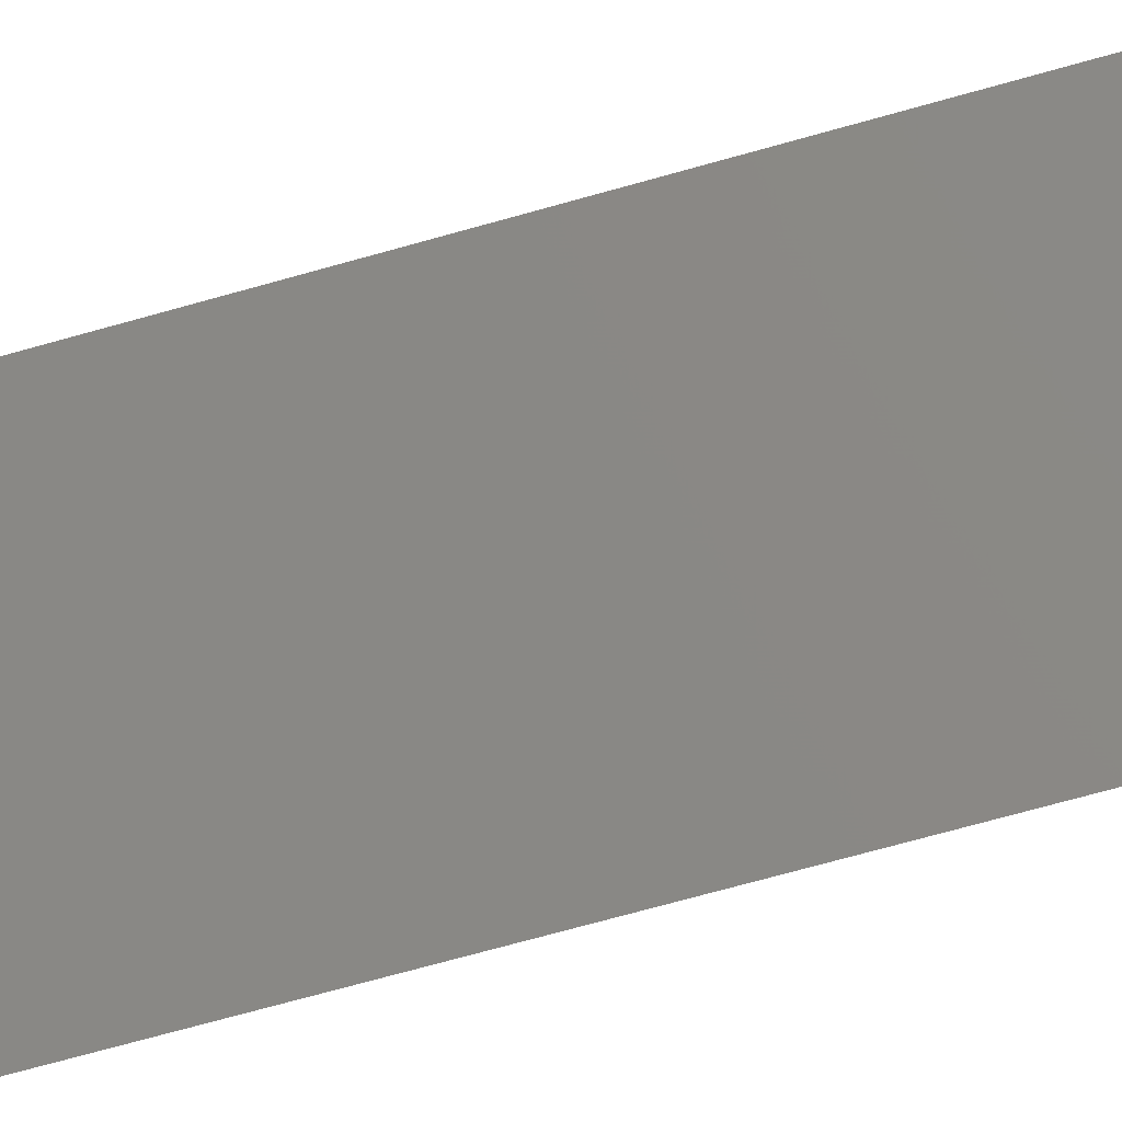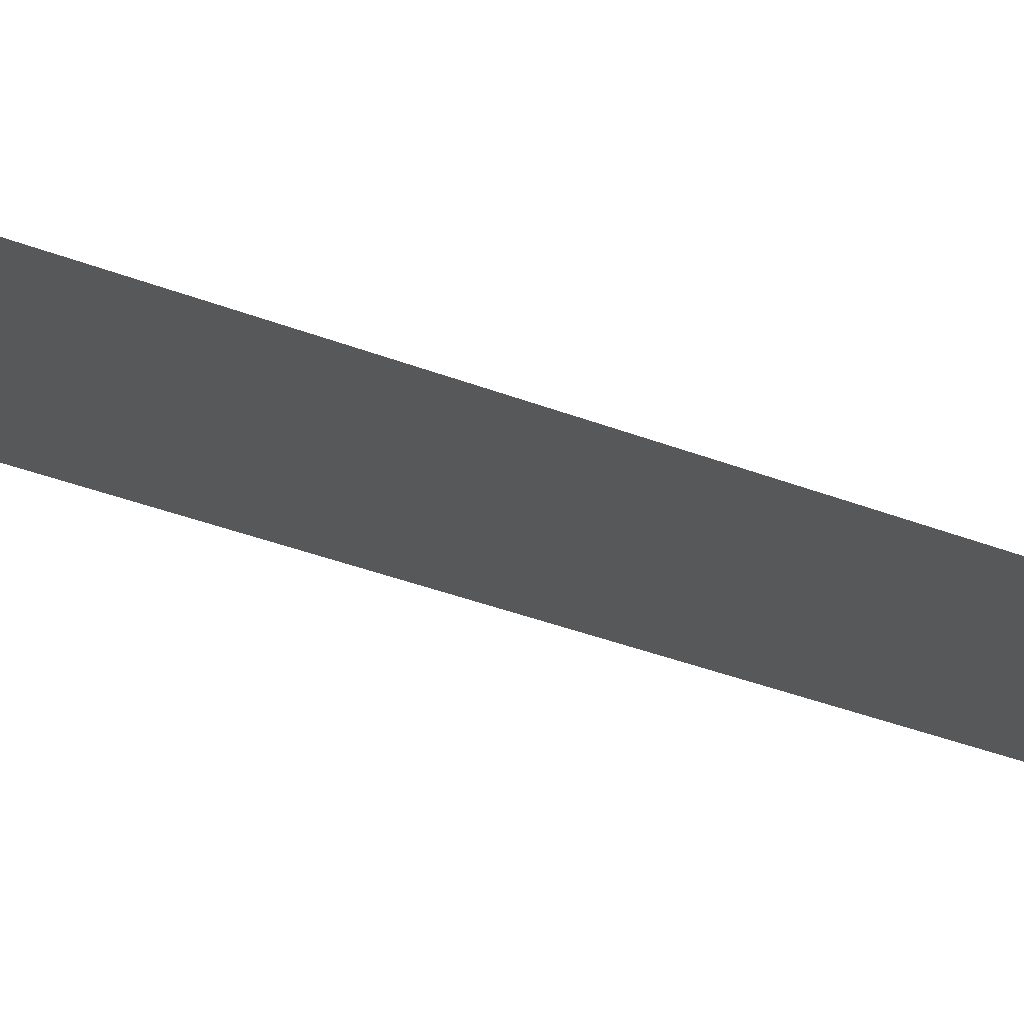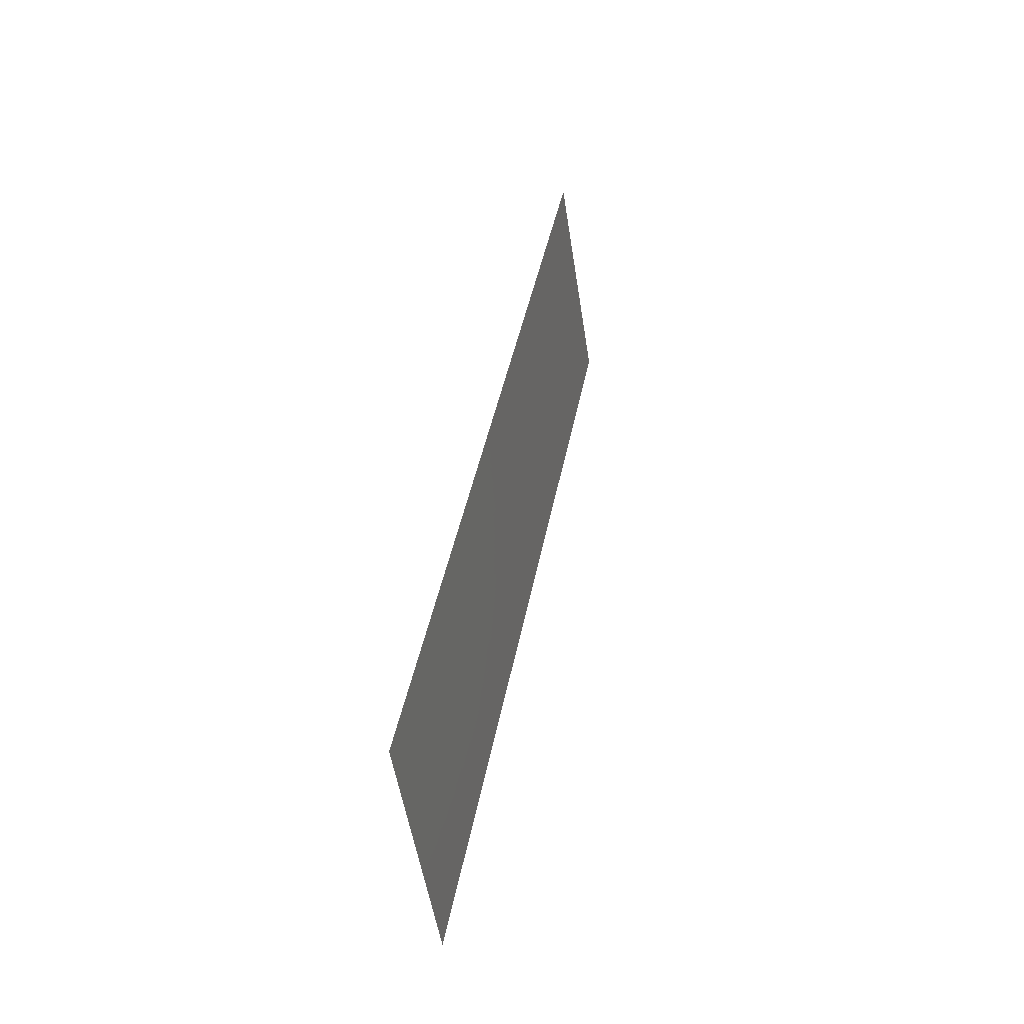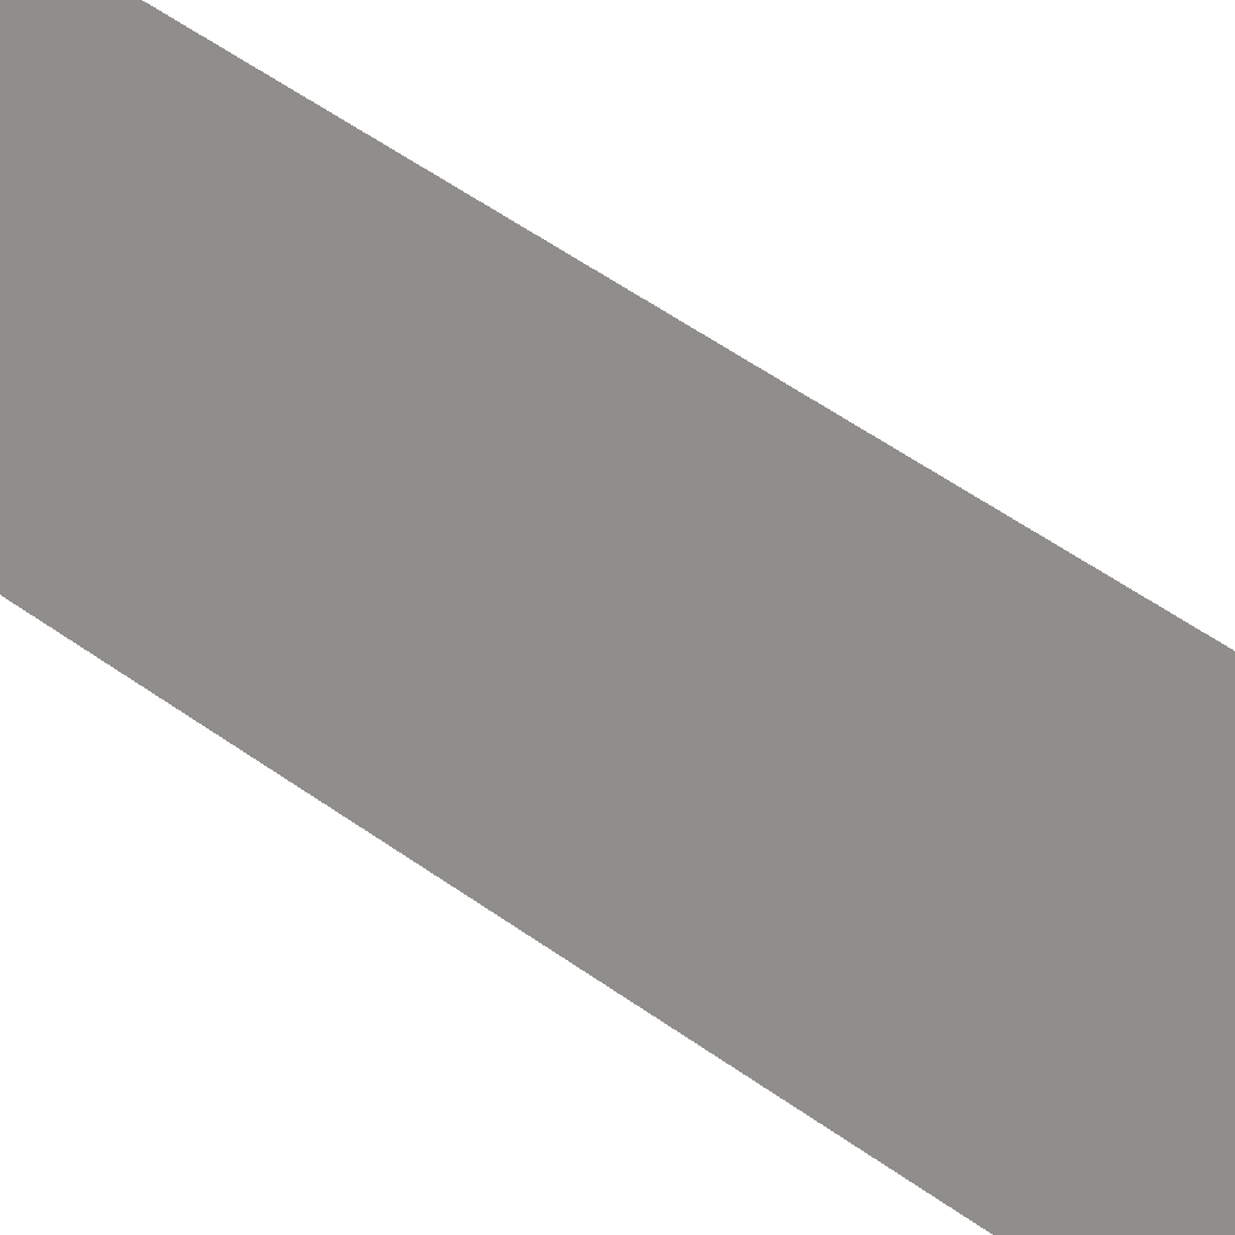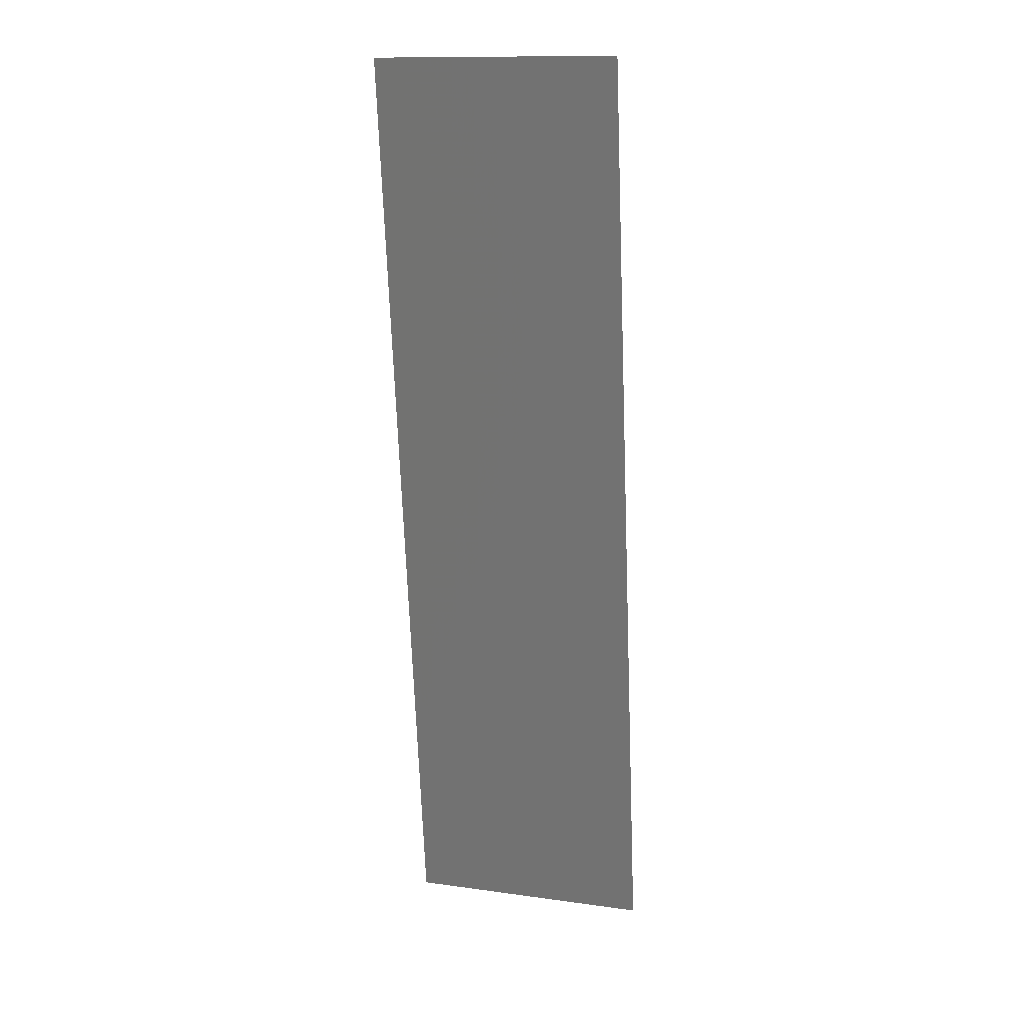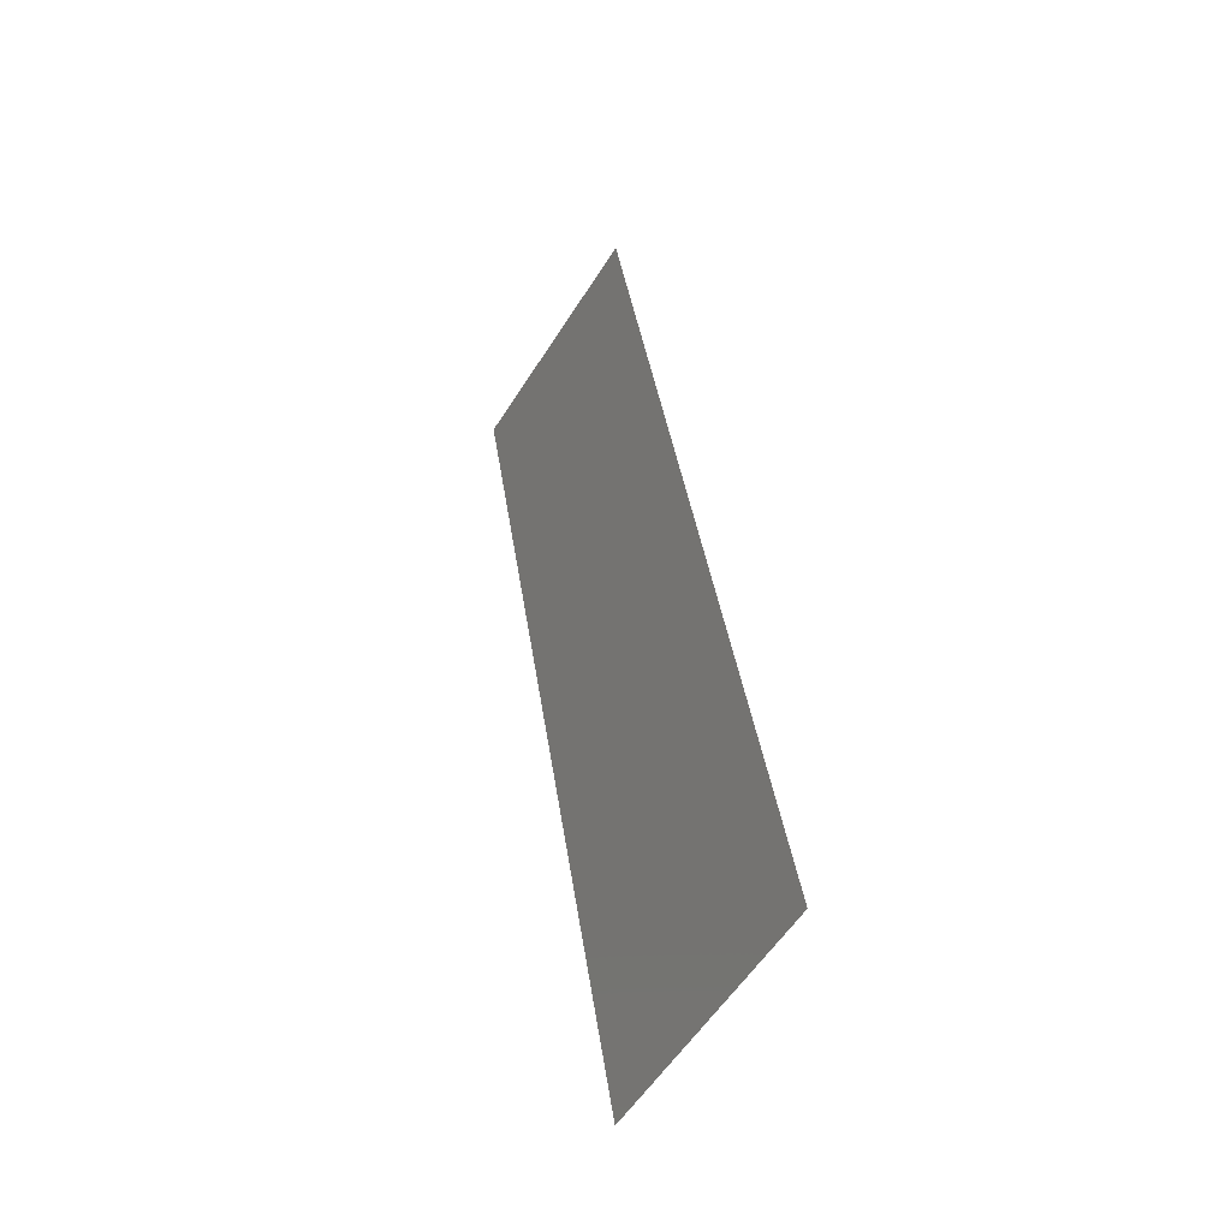
<metadata>
{"format":"stl","ext":"stl","renderer":"f3d","projection":"perspective","resolution":1024,"background":"white","views":[{"elev":72.0,"azim":78.4,"up":"+Y"},{"elev":-11.8,"azim":-116.8,"up":"+Y"},{"elev":-51.5,"azim":-81.1,"up":"+Z"},{"elev":38.6,"azim":-53.4,"up":"+Y"},{"elev":10.2,"azim":17.7,"up":"+Z"},{"elev":-57.7,"azim":58.1,"up":"+Z"}]}
</metadata>
<code>
# stl→obj: 4 verts, 4 faces
v -217 -126.4 2863
v 241.9 -125.2 2856
v 217 175.6 1146
v -241.9 174.5 1152
f 1 2 3
f 2 1 3
f 1 4 3
f 4 1 3

</code>
